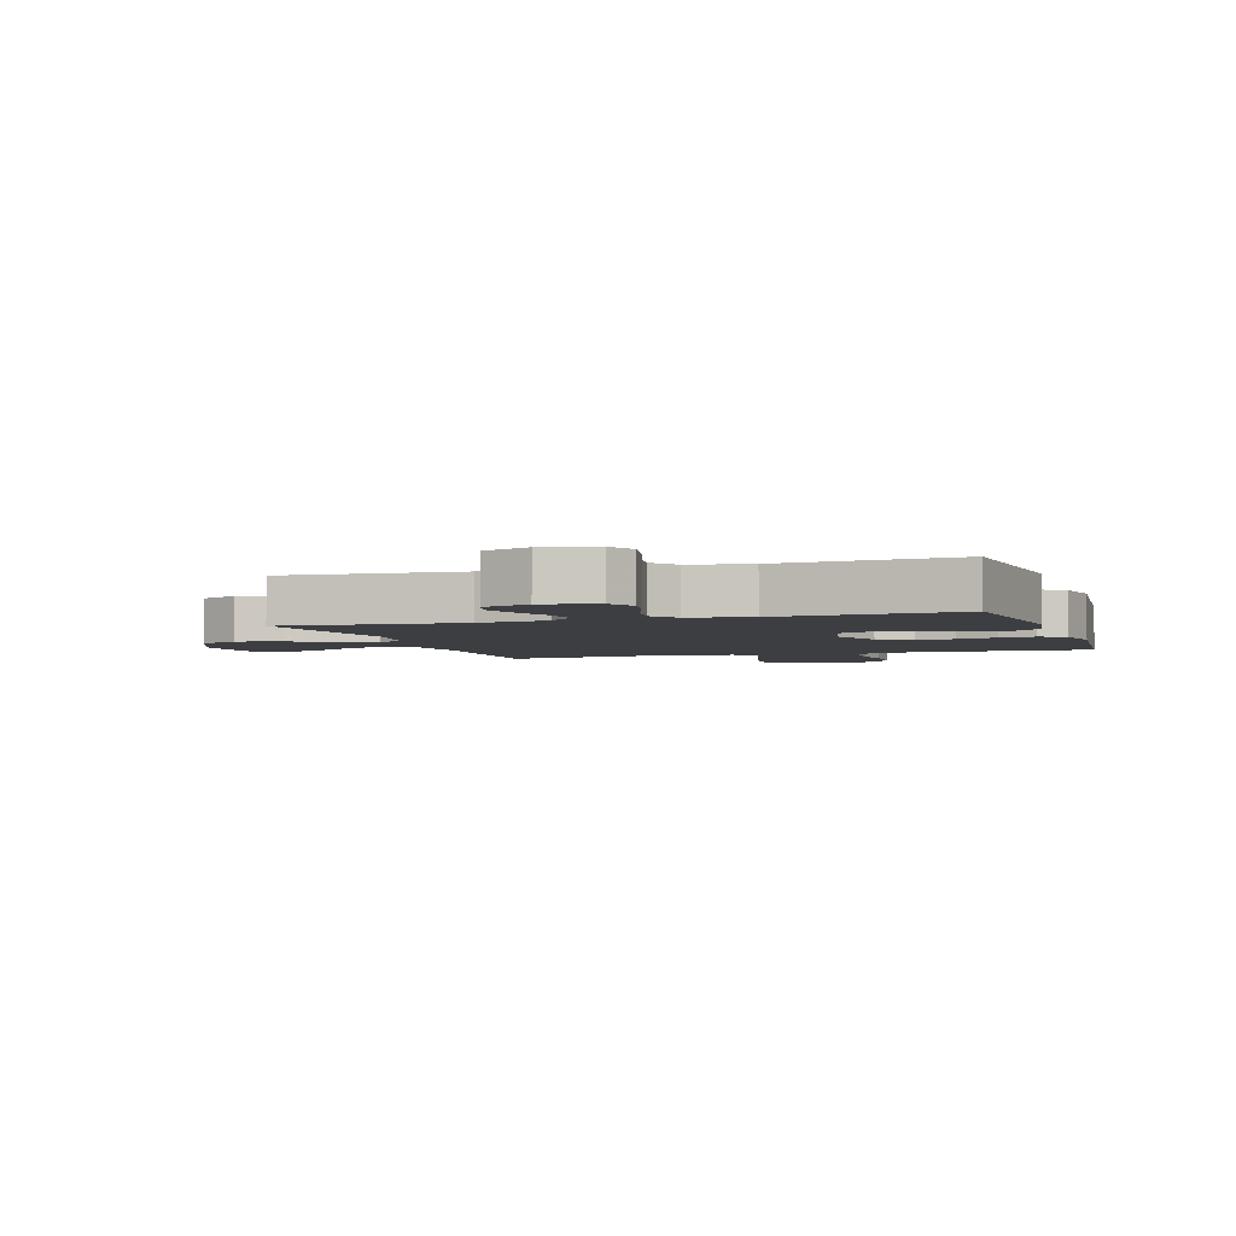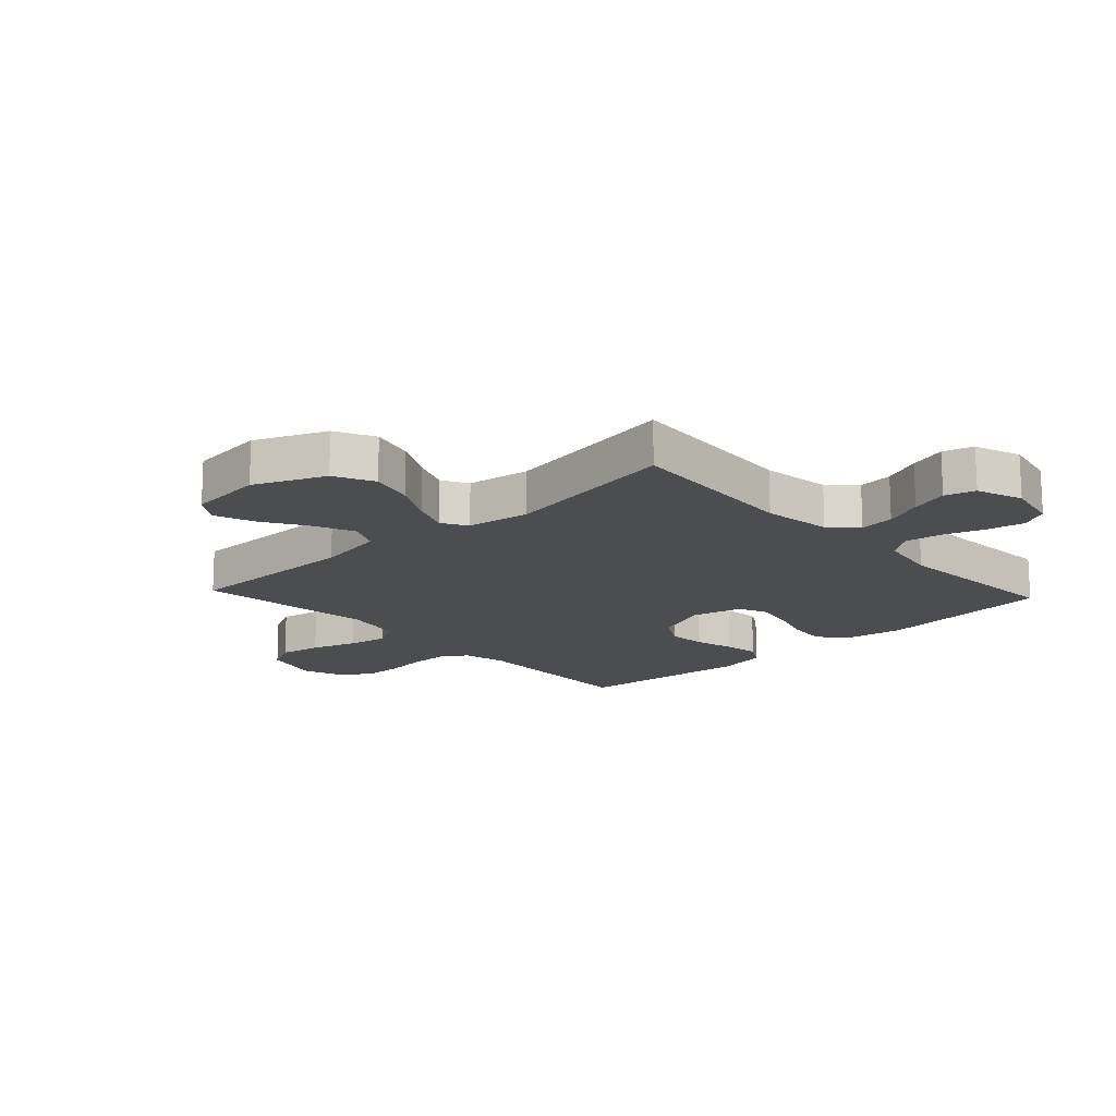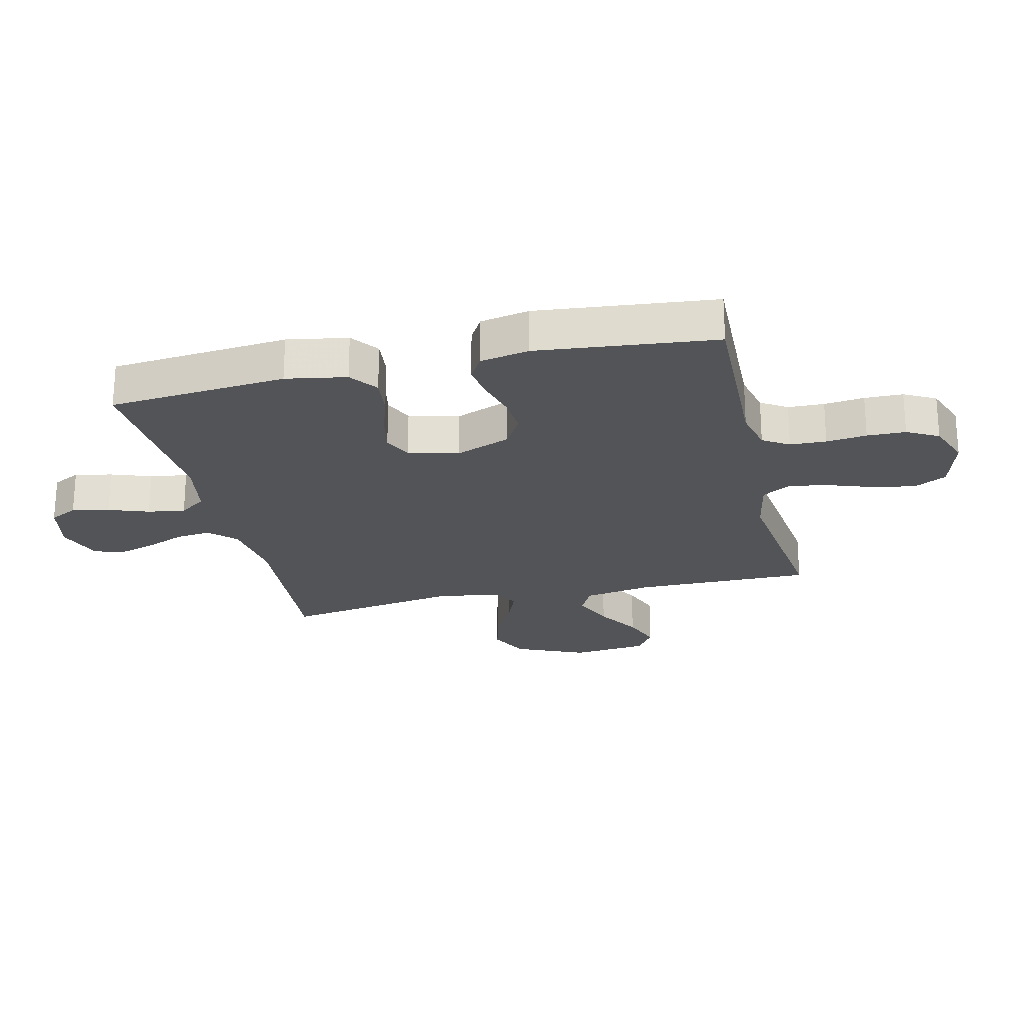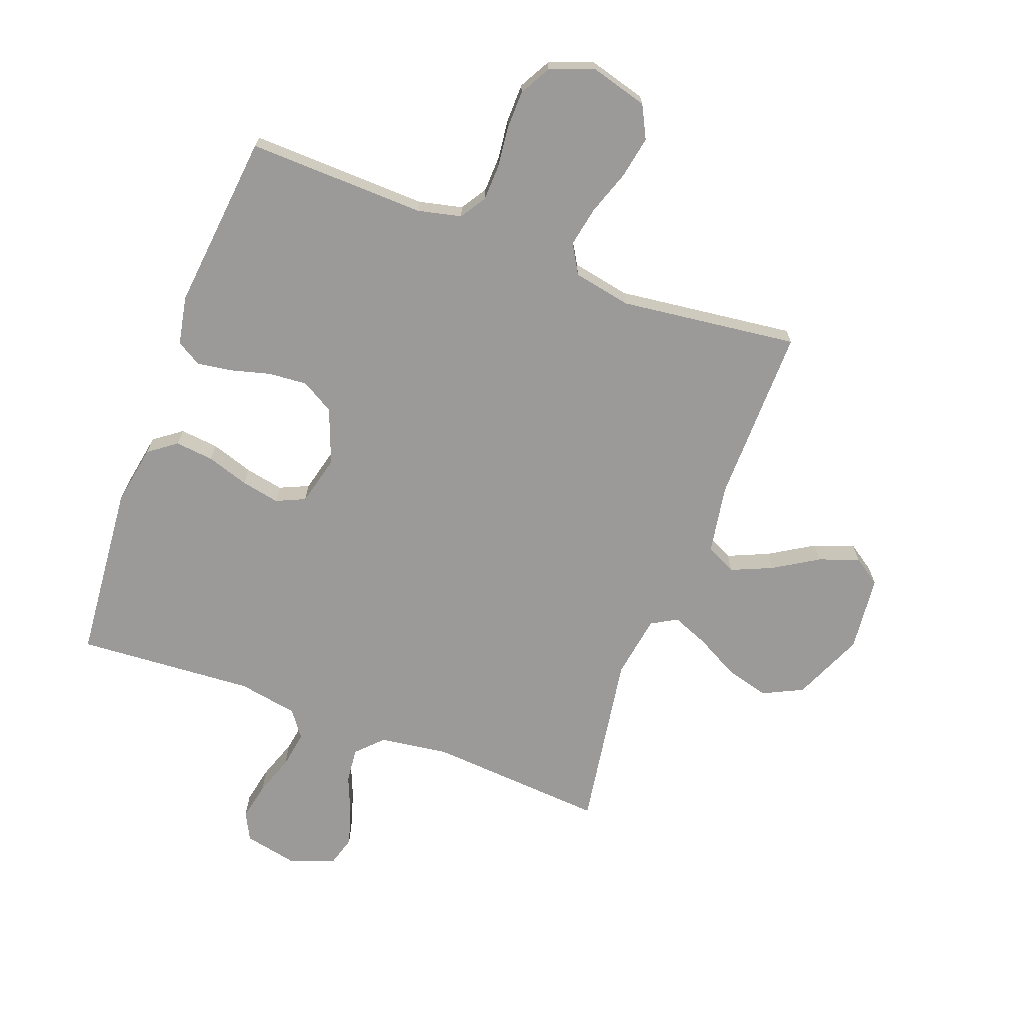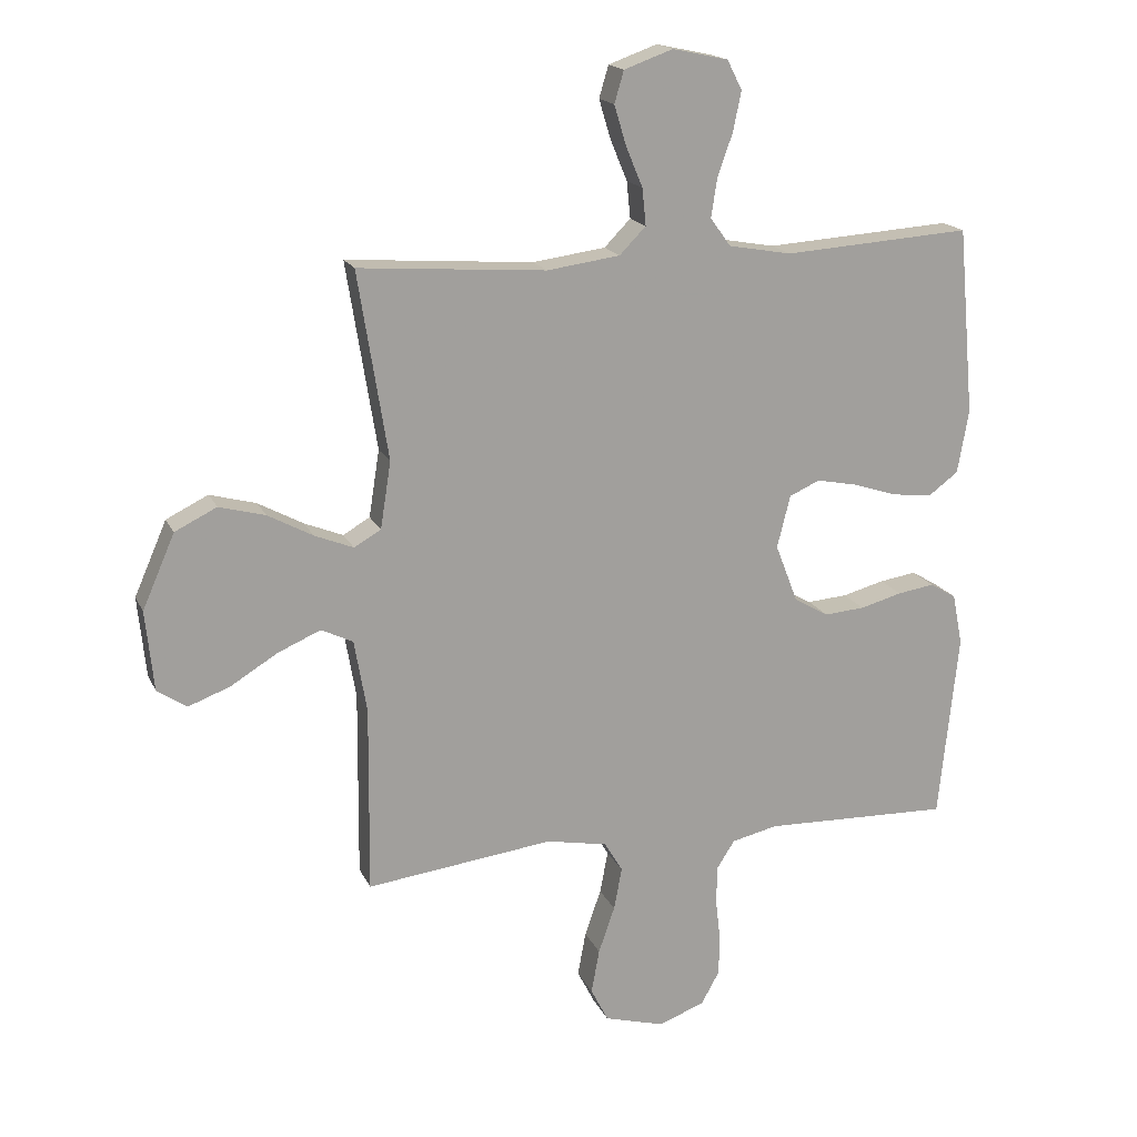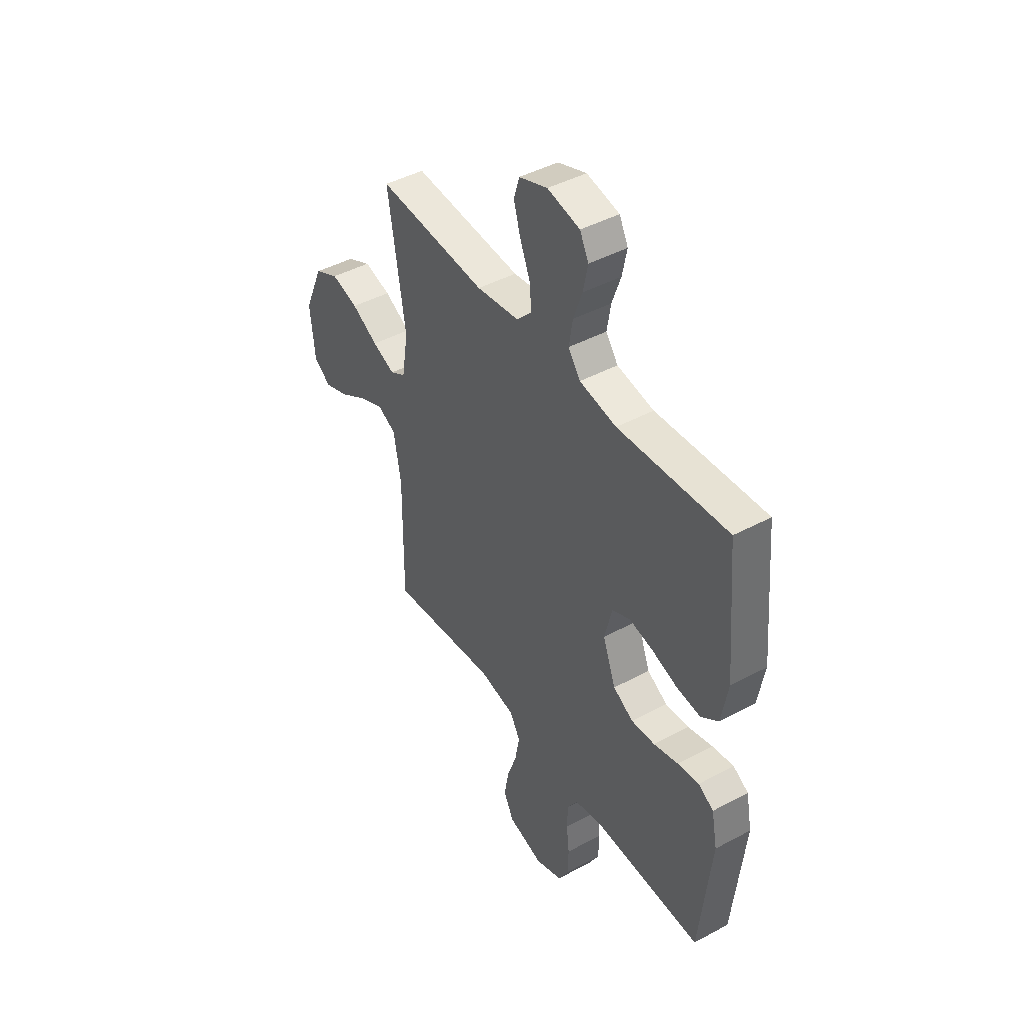
<metadata>
{"format":"obj","ext":"obj","renderer":"f3d","projection":"perspective","resolution":1024,"background":"white","views":[{"elev":-3.6,"azim":18.0,"up":"+Y"},{"elev":-16.2,"azim":-47.0,"up":"+Y"},{"elev":-23.3,"azim":103.2,"up":"+Y"},{"elev":-69.3,"azim":159.5,"up":"+Y"},{"elev":17.5,"azim":-18.6,"up":"+Z"},{"elev":44.3,"azim":57.9,"up":"+Z"}]}
</metadata>
<code>
v 0.5 0.07 -0.5
v 0.2 0.07 -0.491
v 0.126 0.07 -0.508
v 0.098 0.07 -0.552
v 0.096 0.07 -0.613
v 0.104 0.07 -0.681
v 0.103 0.07 -0.746
v 0.074 0.07 -0.799
v 0 0.07 -0.827
v -0.097 0.07 -0.8
v -0.125 0.07 -0.745
v -0.112 0.07 -0.674
v -0.086 0.07 -0.599
v -0.073 0.07 -0.531
v -0.102 0.07 -0.482
v -0.2 0.07 -0.463
v -0.5 0.07 -0.5
v -0.497 0.07 -0.2
v -0.517 0.07 -0.084
v -0.568 0.07 -0.059
v -0.637 0.07 -0.089
v -0.712 0.07 -0.135
v -0.779 0.07 -0.16
v -0.826 0.07 -0.128
v -0.839 0.07 0
v -0.787 0.07 0.119
v -0.72 0.07 0.152
v -0.646 0.07 0.132
v -0.574 0.07 0.093
v -0.512 0.07 0.068
v -0.469 0.07 0.093
v -0.452 0.07 0.2
v -0.5 0.07 0.5
v -0.2 0.07 0.478
v -0.083 0.07 0.494
v -0.041 0.07 0.537
v -0.047 0.07 0.596
v -0.074 0.07 0.661
v -0.093 0.07 0.724
v -0.078 0.07 0.775
v 0 0.07 0.803
v 0.089 0.07 0.784
v 0.113 0.07 0.737
v 0.1 0.07 0.674
v 0.076 0.07 0.606
v 0.066 0.07 0.543
v 0.099 0.07 0.498
v 0.2 0.07 0.48
v 0.5 0.07 0.5
v 0.527 0.07 0.2
v 0.509 0.07 0.098
v 0.462 0.07 0.063
v 0.397 0.07 0.07
v 0.326 0.07 0.093
v 0.261 0.07 0.106
v 0.212 0.07 0.084
v 0.191 0.07 0
v 0.227 0.07 -0.093
v 0.282 0.07 -0.125
v 0.347 0.07 -0.12
v 0.414 0.07 -0.102
v 0.473 0.07 -0.093
v 0.515 0.07 -0.118
v 0.531 0.07 -0.2
v 0.5 0 -0.5
v 0.2 0 -0.491
v 0.126 0 -0.508
v 0.098 0 -0.552
v 0.096 0 -0.613
v 0.104 0 -0.681
v 0.103 0 -0.746
v 0.074 0 -0.799
v 0 0 -0.827
v -0.097 0 -0.8
v -0.125 0 -0.745
v -0.112 0 -0.674
v -0.086 0 -0.599
v -0.073 0 -0.531
v -0.102 0 -0.482
v -0.2 0 -0.463
v -0.5 0 -0.5
v -0.497 0 -0.2
v -0.517 0 -0.084
v -0.568 0 -0.059
v -0.637 0 -0.089
v -0.712 0 -0.135
v -0.779 0 -0.16
v -0.826 0 -0.128
v -0.839 0 0
v -0.787 0 0.119
v -0.72 0 0.152
v -0.646 0 0.132
v -0.574 0 0.093
v -0.512 0 0.068
v -0.469 0 0.093
v -0.452 0 0.2
v -0.5 0 0.5
v -0.2 0 0.478
v -0.083 0 0.494
v -0.041 0 0.537
v -0.047 0 0.596
v -0.074 0 0.661
v -0.093 0 0.724
v -0.078 0 0.775
v 0 0 0.803
v 0.089 0 0.784
v 0.113 0 0.737
v 0.1 0 0.674
v 0.076 0 0.606
v 0.066 0 0.543
v 0.099 0 0.498
v 0.2 0 0.48
v 0.5 0 0.5
v 0.527 0 0.2
v 0.509 0 0.098
v 0.462 0 0.063
v 0.397 0 0.07
v 0.326 0 0.093
v 0.261 0 0.106
v 0.212 0 0.084
v 0.191 0 0
v 0.227 0 -0.093
v 0.282 0 -0.125
v 0.347 0 -0.12
v 0.414 0 -0.102
v 0.473 0 -0.093
v 0.515 0 -0.118
v 0.531 0 -0.2
f 64 1 2
f 63 64 2
f 62 63 2
f 61 62 2
f 60 61 2
f 59 60 2 3
f 58 59 3 4
f 57 58 4
f 52 53 54
f 51 52 54
f 50 51 54
f 49 50 54
f 48 49 54
f 47 48 54 55
f 46 47 55 56
f 43 44 45
f 42 43 45
f 41 42 45
f 40 41 45
f 39 40 45
f 38 39 45
f 37 38 45
f 36 37 45 46
f 46 56 57
f 36 46 57
f 35 36 57
f 32 33 34
f 35 57 4
f 34 35 4
f 32 34 4
f 31 32 4
f 27 28 29
f 26 27 29
f 25 26 29
f 24 25 29
f 23 24 29
f 22 23 29
f 21 22 29
f 20 21 29 30
f 16 17 18
f 15 16 18 19
f 11 12 13
f 10 11 13
f 9 10 13
f 8 9 13
f 7 8 13
f 6 7 13
f 5 6 13
f 5 13 14
f 4 5 14 15
f 19 20 30 31
f 4 15 19 31
f 66 65 128
f 66 128 127
f 66 127 126
f 66 126 125
f 66 125 124
f 67 66 124 123
f 68 67 123 122
f 68 122 121
f 118 117 116
f 118 116 115
f 118 115 114
f 118 114 113
f 118 113 112
f 119 118 112 111
f 120 119 111 110
f 109 108 107
f 109 107 106
f 109 106 105
f 109 105 104
f 109 104 103
f 109 103 102
f 109 102 101
f 110 109 101 100
f 121 120 110
f 121 110 100
f 121 100 99
f 98 97 96
f 68 121 99
f 68 99 98
f 68 98 96
f 68 96 95
f 93 92 91
f 93 91 90
f 93 90 89
f 93 89 88
f 93 88 87
f 93 87 86
f 93 86 85
f 94 93 85 84
f 82 81 80
f 83 82 80 79
f 77 76 75
f 77 75 74
f 77 74 73
f 77 73 72
f 77 72 71
f 77 71 70
f 77 70 69
f 78 77 69
f 79 78 69 68
f 95 94 84 83
f 95 83 79 68
f 1 65 66 2
f 2 66 67 3
f 3 67 68 4
f 4 68 69 5
f 5 69 70 6
f 6 70 71 7
f 7 71 72 8
f 8 72 73 9
f 9 73 74 10
f 10 74 75 11
f 11 75 76 12
f 12 76 77 13
f 13 77 78 14
f 14 78 79 15
f 15 79 80 16
f 16 80 81 17
f 17 81 82 18
f 18 82 83 19
f 19 83 84 20
f 20 84 85 21
f 21 85 86 22
f 22 86 87 23
f 23 87 88 24
f 24 88 89 25
f 25 89 90 26
f 26 90 91 27
f 27 91 92 28
f 28 92 93 29
f 29 93 94 30
f 30 94 95 31
f 31 95 96 32
f 32 96 97 33
f 33 97 98 34
f 34 98 99 35
f 35 99 100 36
f 36 100 101 37
f 37 101 102 38
f 38 102 103 39
f 39 103 104 40
f 40 104 105 41
f 41 105 106 42
f 42 106 107 43
f 43 107 108 44
f 44 108 109 45
f 45 109 110 46
f 46 110 111 47
f 47 111 112 48
f 48 112 113 49
f 49 113 114 50
f 50 114 115 51
f 51 115 116 52
f 52 116 117 53
f 53 117 118 54
f 54 118 119 55
f 55 119 120 56
f 56 120 121 57
f 57 121 122 58
f 58 122 123 59
f 59 123 124 60
f 60 124 125 61
f 61 125 126 62
f 62 126 127 63
f 63 127 128 64
f 64 128 65 1

</code>
